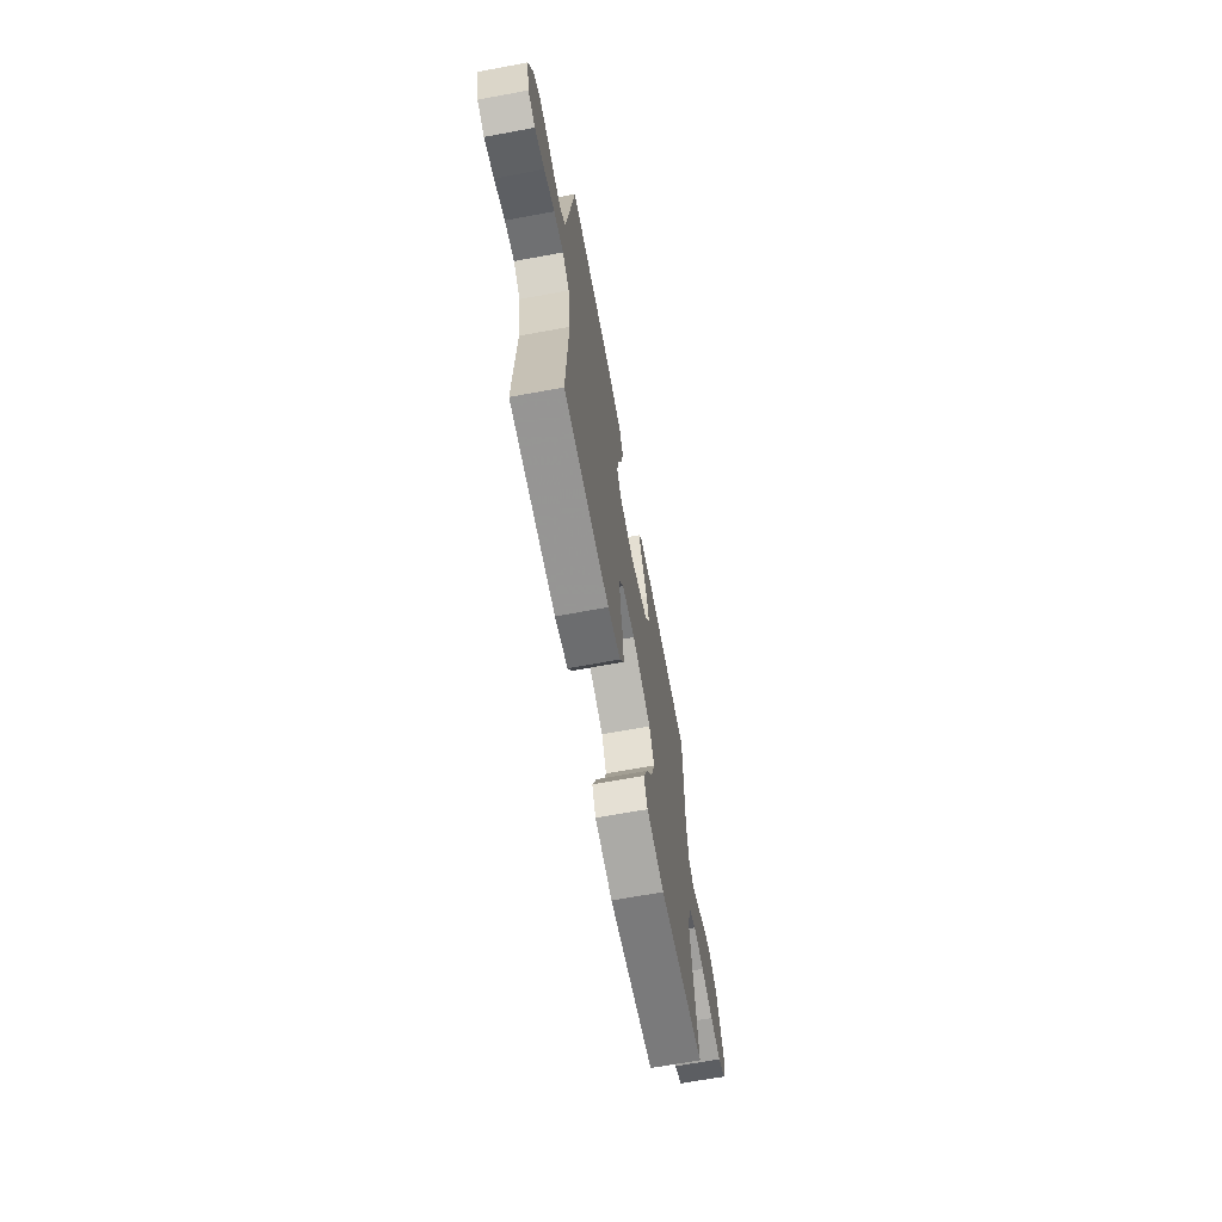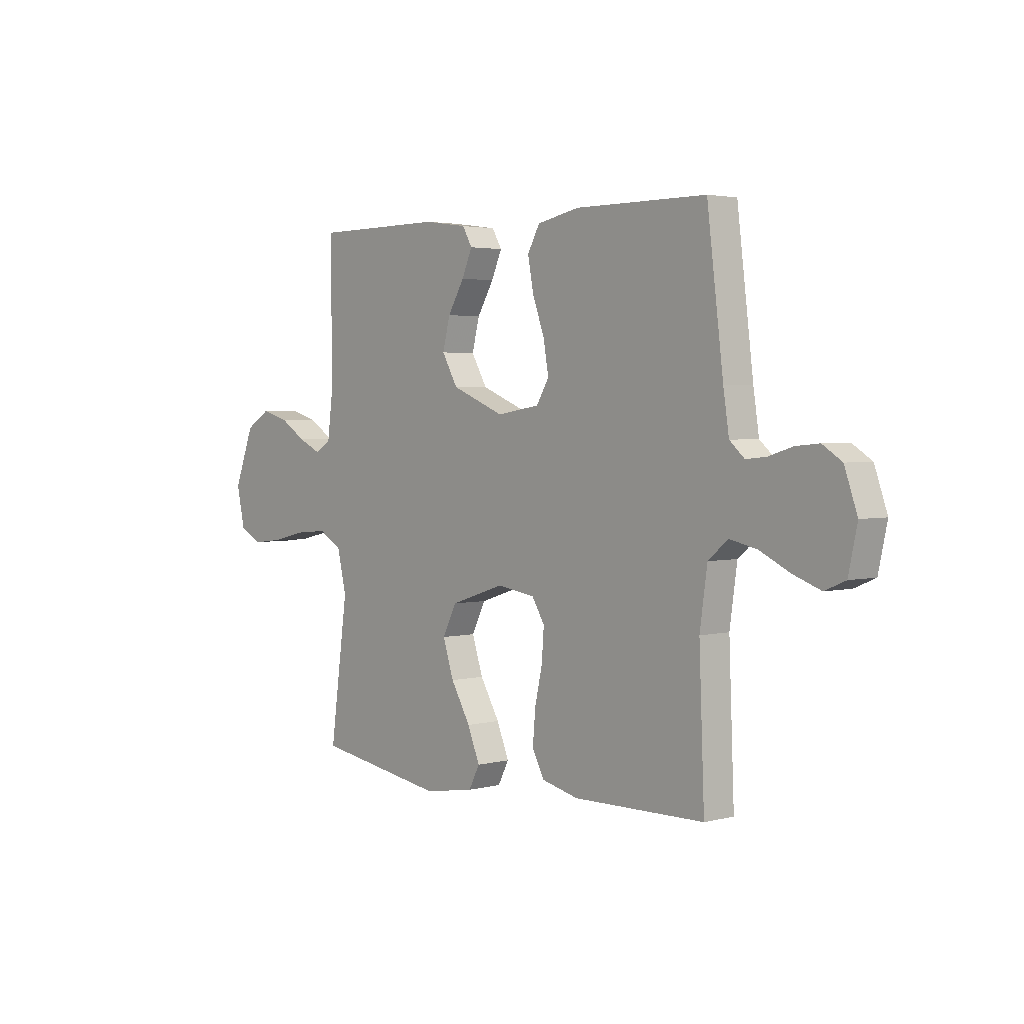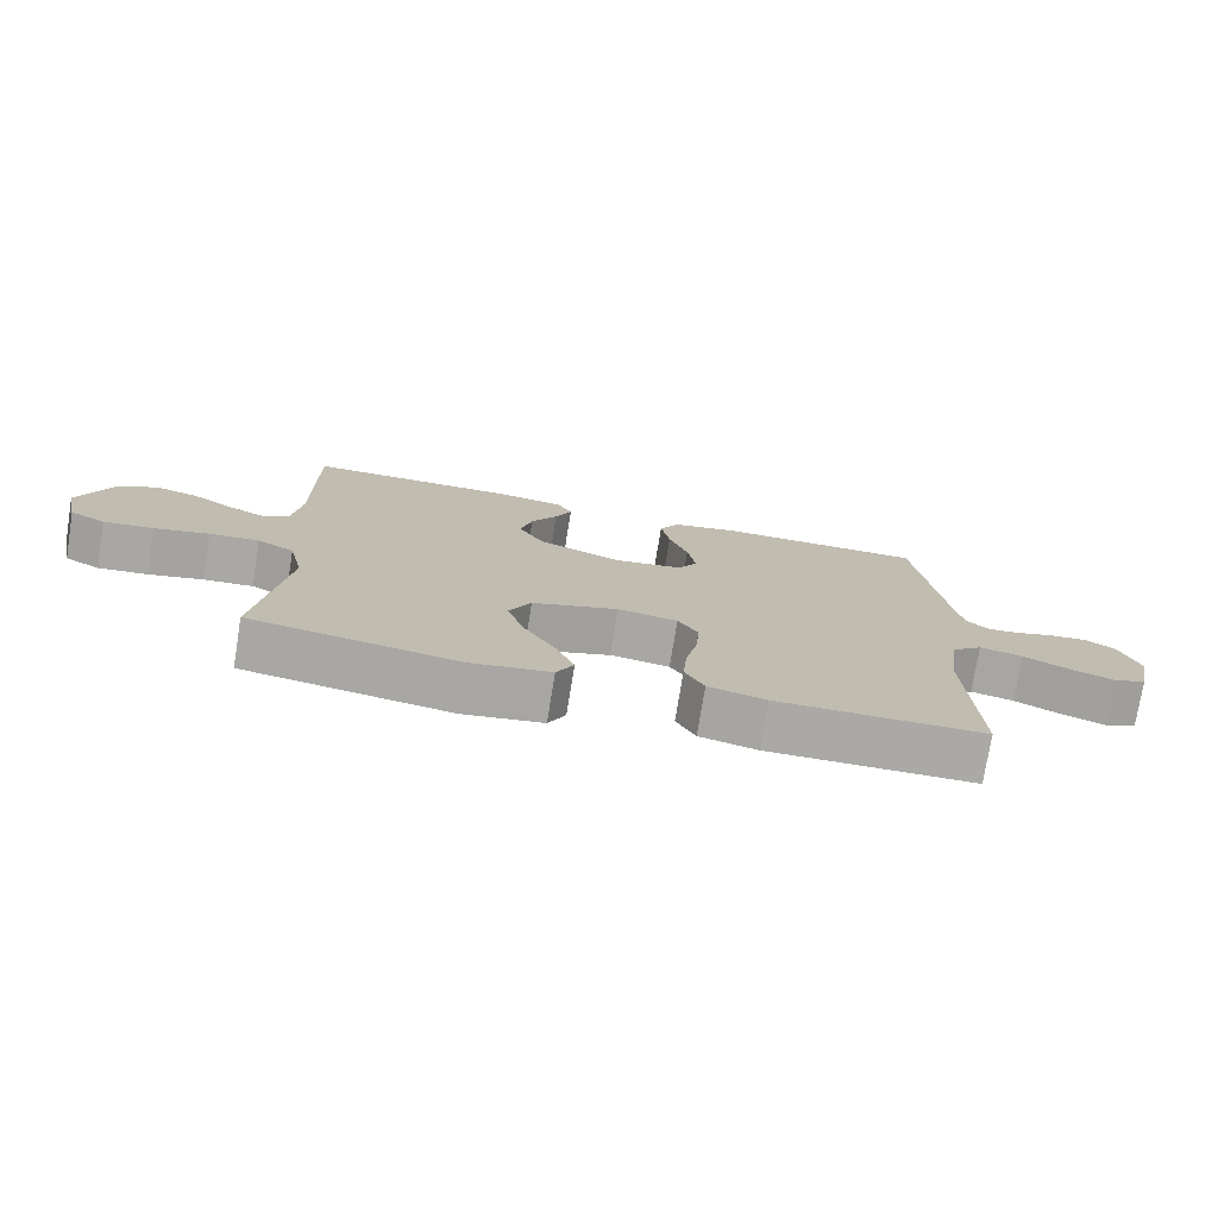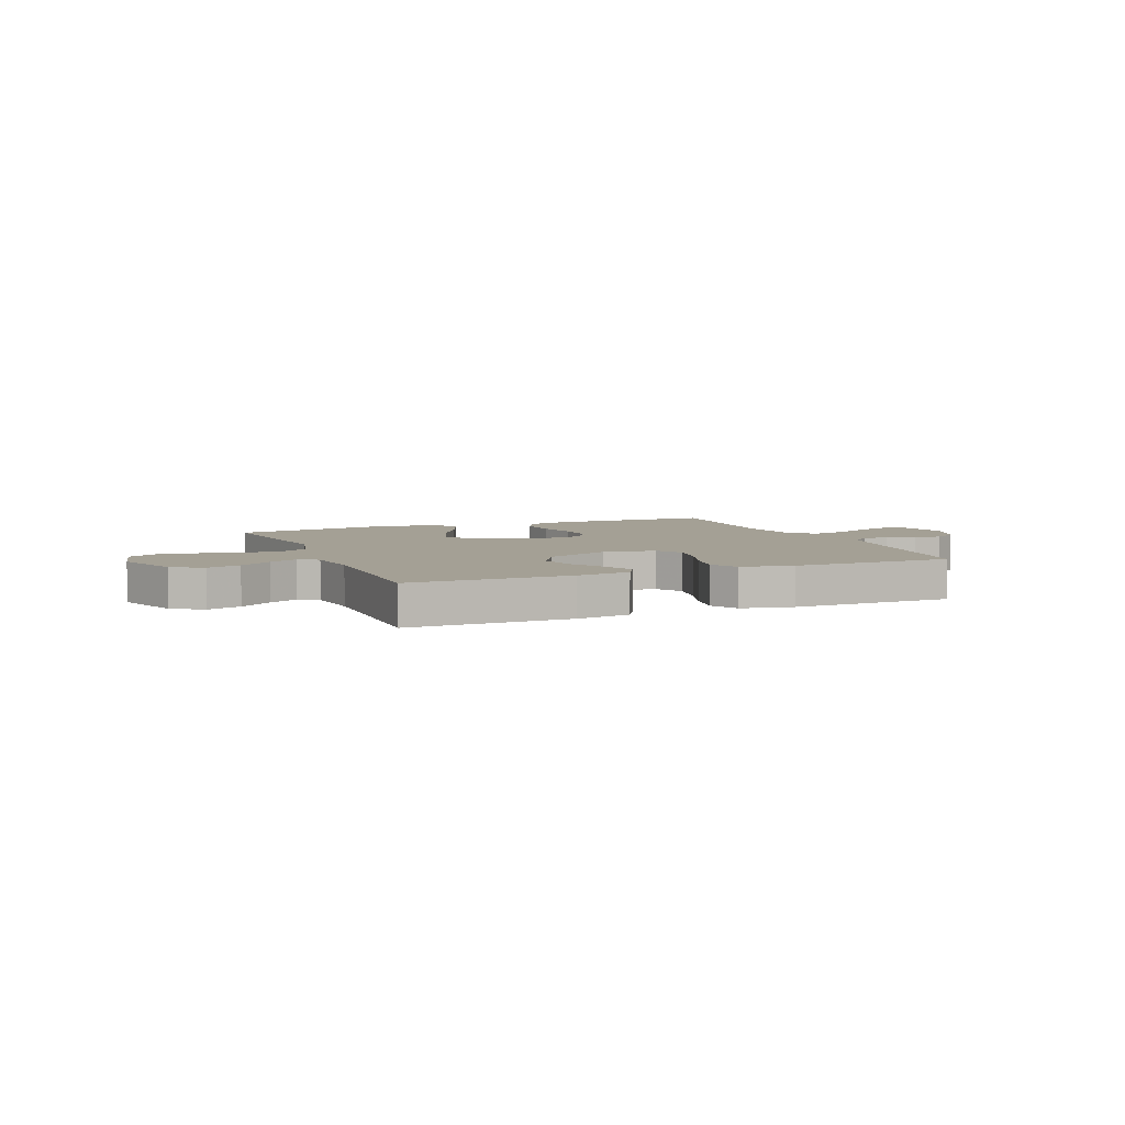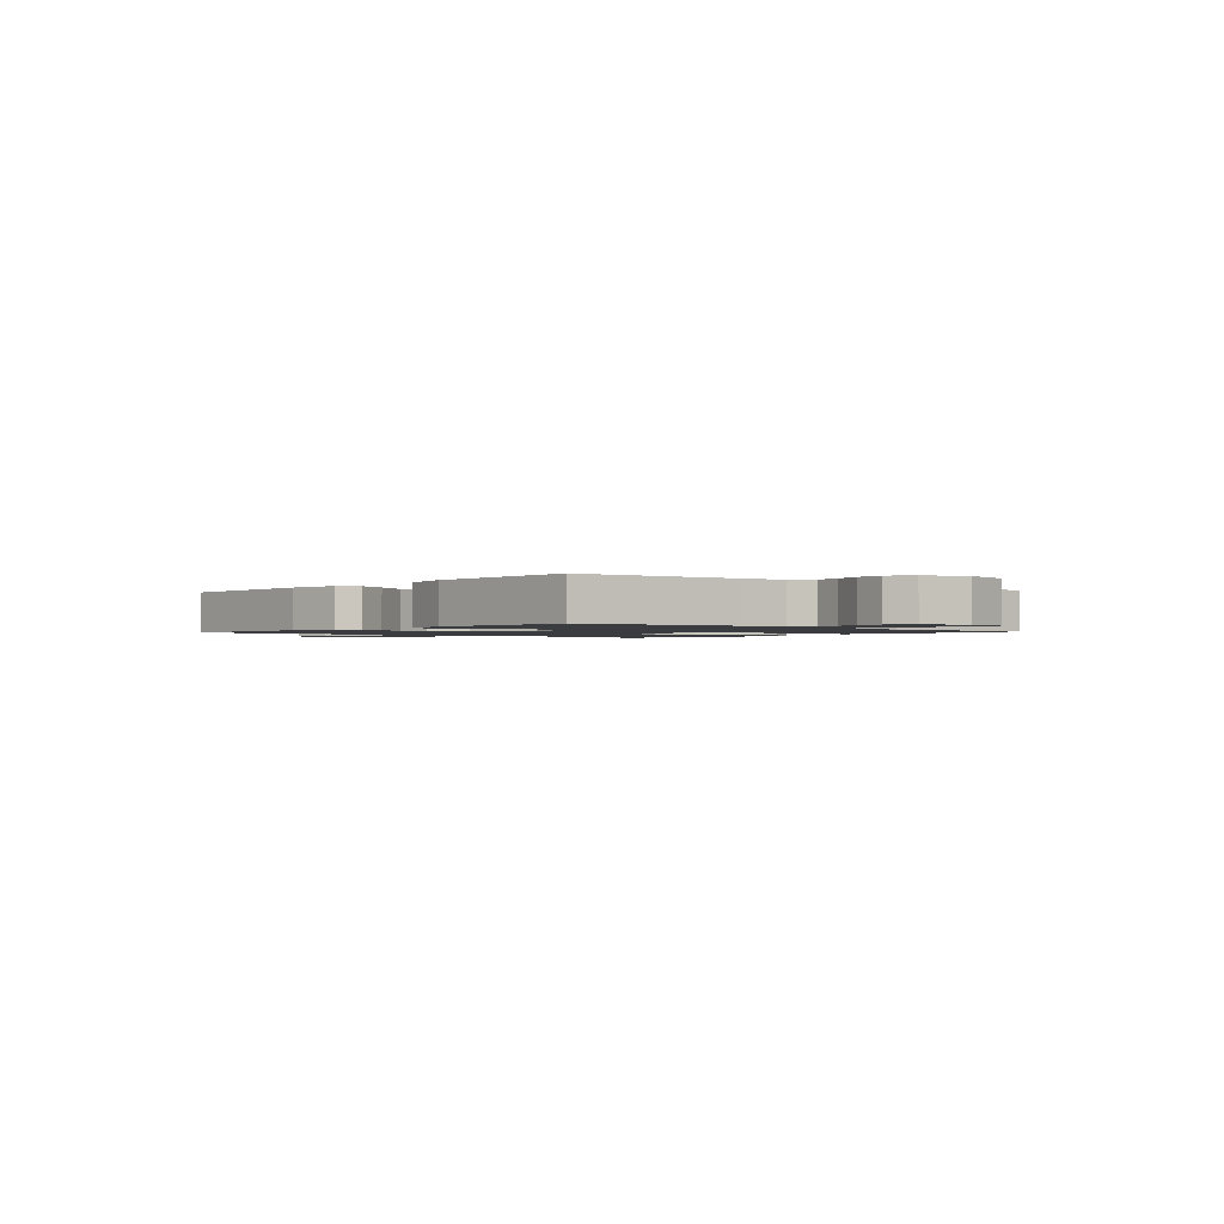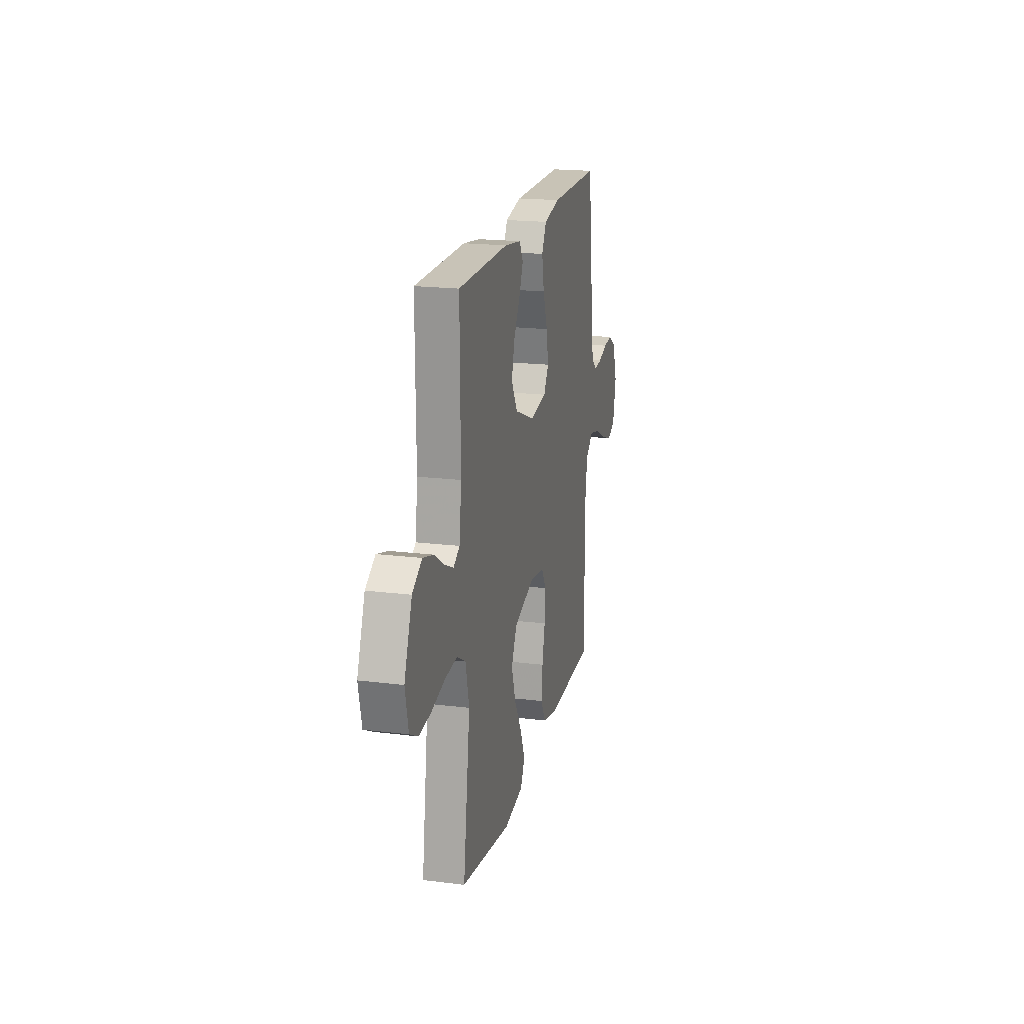
<metadata>
{"format":"obj","ext":"obj","renderer":"f3d","projection":"perspective","resolution":1024,"background":"white","views":[{"elev":-66.9,"azim":100.5,"up":"+Z"},{"elev":3.0,"azim":48.8,"up":"+Z"},{"elev":-75.4,"azim":-9.2,"up":"+Z"},{"elev":5.7,"azim":-22.5,"up":"+Y"},{"elev":-1.5,"azim":49.1,"up":"+Y"},{"elev":19.4,"azim":-76.8,"up":"+Z"}]}
</metadata>
<code>
v 0.5 0.07 0.5
v 0.537 0.07 0.2
v 0.55 0.07 0.114
v 0.584 0.07 0.084
v 0.631 0.07 0.089
v 0.685 0.07 0.106
v 0.738 0.07 0.111
v 0.782 0.07 0.083
v 0.811 0.07 0
v 0.791 0.07 -0.092
v 0.744 0.07 -0.112
v 0.681 0.07 -0.089
v 0.613 0.07 -0.056
v 0.55 0.07 -0.042
v 0.505 0.07 -0.08
v 0.488 0.07 -0.2
v 0.5 0.07 -0.5
v 0.2 0.07 -0.504
v 0.116 0.07 -0.484
v 0.088 0.07 -0.431
v 0.094 0.07 -0.359
v 0.111 0.07 -0.282
v 0.116 0.07 -0.213
v 0.087 0.07 -0.165
v 0 0.07 -0.152
v -0.125 0.07 -0.193
v -0.157 0.07 -0.257
v -0.132 0.07 -0.334
v -0.087 0.07 -0.411
v -0.059 0.07 -0.48
v -0.084 0.07 -0.529
v -0.2 0.07 -0.548
v -0.5 0.07 -0.5
v -0.459 0.07 -0.2
v -0.48 0.07 -0.11
v -0.533 0.07 -0.08
v -0.605 0.07 -0.086
v -0.684 0.07 -0.105
v -0.756 0.07 -0.113
v -0.807 0.07 -0.086
v -0.826 0.07 0
v -0.78 0.07 0.12
v -0.723 0.07 0.155
v -0.66 0.07 0.137
v -0.6 0.07 0.099
v -0.548 0.07 0.075
v -0.511 0.07 0.097
v -0.498 0.07 0.2
v -0.5 0.07 0.5
v -0.2 0.07 0.502
v -0.1 0.07 0.488
v -0.078 0.07 0.449
v -0.102 0.07 0.394
v -0.14 0.07 0.33
v -0.157 0.07 0.263
v -0.121 0.07 0.2
v 0 0.07 0.151
v 0.098 0.07 0.167
v 0.127 0.07 0.215
v 0.115 0.07 0.284
v 0.088 0.07 0.359
v 0.075 0.07 0.429
v 0.103 0.07 0.48
v 0.2 0.07 0.5
v 0.5 0 0.5
v 0.537 0 0.2
v 0.55 0 0.114
v 0.584 0 0.084
v 0.631 0 0.089
v 0.685 0 0.106
v 0.738 0 0.111
v 0.782 0 0.083
v 0.811 0 0
v 0.791 0 -0.092
v 0.744 0 -0.112
v 0.681 0 -0.089
v 0.613 0 -0.056
v 0.55 0 -0.042
v 0.505 0 -0.08
v 0.488 0 -0.2
v 0.5 0 -0.5
v 0.2 0 -0.504
v 0.116 0 -0.484
v 0.088 0 -0.431
v 0.094 0 -0.359
v 0.111 0 -0.282
v 0.116 0 -0.213
v 0.087 0 -0.165
v 0 0 -0.152
v -0.125 0 -0.193
v -0.157 0 -0.257
v -0.132 0 -0.334
v -0.087 0 -0.411
v -0.059 0 -0.48
v -0.084 0 -0.529
v -0.2 0 -0.548
v -0.5 0 -0.5
v -0.459 0 -0.2
v -0.48 0 -0.11
v -0.533 0 -0.08
v -0.605 0 -0.086
v -0.684 0 -0.105
v -0.756 0 -0.113
v -0.807 0 -0.086
v -0.826 0 0
v -0.78 0 0.12
v -0.723 0 0.155
v -0.66 0 0.137
v -0.6 0 0.099
v -0.548 0 0.075
v -0.511 0 0.097
v -0.498 0 0.2
v -0.5 0 0.5
v -0.2 0 0.502
v -0.1 0 0.488
v -0.078 0 0.449
v -0.102 0 0.394
v -0.14 0 0.33
v -0.157 0 0.263
v -0.121 0 0.2
v 0 0 0.151
v 0.098 0 0.167
v 0.127 0 0.215
v 0.115 0 0.284
v 0.088 0 0.359
v 0.075 0 0.429
v 0.103 0 0.48
v 0.2 0 0.5
f 64 1 2
f 63 64 2
f 62 63 2
f 61 62 2
f 60 61 2
f 59 60 2 3
f 58 59 3 4
f 57 58 4
f 52 53 54
f 51 52 54
f 50 51 54
f 49 50 54
f 48 49 54
f 47 48 54 55
f 46 47 55 56
f 43 44 45
f 42 43 45
f 41 42 45
f 40 41 45
f 39 40 45
f 38 39 45
f 37 38 45
f 36 37 45 46
f 46 56 57
f 36 46 57
f 35 36 57
f 32 33 34
f 31 32 34
f 30 31 34
f 29 30 34
f 28 29 34
f 27 28 34 35
f 20 21 22
f 19 20 22
f 18 19 22
f 17 18 22
f 16 17 22
f 15 16 22 23
f 14 15 23 24
f 11 12 13
f 10 11 13
f 9 10 13
f 8 9 13
f 7 8 13
f 6 7 13
f 5 6 13
f 4 5 13 14
f 14 24 25
f 4 14 25
f 57 4 25
f 26 27 35 57
f 25 26 57
f 66 65 128
f 66 128 127
f 66 127 126
f 66 126 125
f 66 125 124
f 67 66 124 123
f 68 67 123 122
f 68 122 121
f 118 117 116
f 118 116 115
f 118 115 114
f 118 114 113
f 118 113 112
f 119 118 112 111
f 120 119 111 110
f 109 108 107
f 109 107 106
f 109 106 105
f 109 105 104
f 109 104 103
f 109 103 102
f 109 102 101
f 110 109 101 100
f 121 120 110
f 121 110 100
f 121 100 99
f 98 97 96
f 98 96 95
f 98 95 94
f 98 94 93
f 98 93 92
f 99 98 92 91
f 86 85 84
f 86 84 83
f 86 83 82
f 86 82 81
f 86 81 80
f 87 86 80 79
f 88 87 79 78
f 77 76 75
f 77 75 74
f 77 74 73
f 77 73 72
f 77 72 71
f 77 71 70
f 77 70 69
f 78 77 69 68
f 89 88 78
f 89 78 68
f 89 68 121
f 121 99 91 90
f 121 90 89
f 1 65 66 2
f 2 66 67 3
f 3 67 68 4
f 4 68 69 5
f 5 69 70 6
f 6 70 71 7
f 7 71 72 8
f 8 72 73 9
f 9 73 74 10
f 10 74 75 11
f 11 75 76 12
f 12 76 77 13
f 13 77 78 14
f 14 78 79 15
f 15 79 80 16
f 16 80 81 17
f 17 81 82 18
f 18 82 83 19
f 19 83 84 20
f 20 84 85 21
f 21 85 86 22
f 22 86 87 23
f 23 87 88 24
f 24 88 89 25
f 25 89 90 26
f 26 90 91 27
f 27 91 92 28
f 28 92 93 29
f 29 93 94 30
f 30 94 95 31
f 31 95 96 32
f 32 96 97 33
f 33 97 98 34
f 34 98 99 35
f 35 99 100 36
f 36 100 101 37
f 37 101 102 38
f 38 102 103 39
f 39 103 104 40
f 40 104 105 41
f 41 105 106 42
f 42 106 107 43
f 43 107 108 44
f 44 108 109 45
f 45 109 110 46
f 46 110 111 47
f 47 111 112 48
f 48 112 113 49
f 49 113 114 50
f 50 114 115 51
f 51 115 116 52
f 52 116 117 53
f 53 117 118 54
f 54 118 119 55
f 55 119 120 56
f 56 120 121 57
f 57 121 122 58
f 58 122 123 59
f 59 123 124 60
f 60 124 125 61
f 61 125 126 62
f 62 126 127 63
f 63 127 128 64
f 64 128 65 1

</code>
